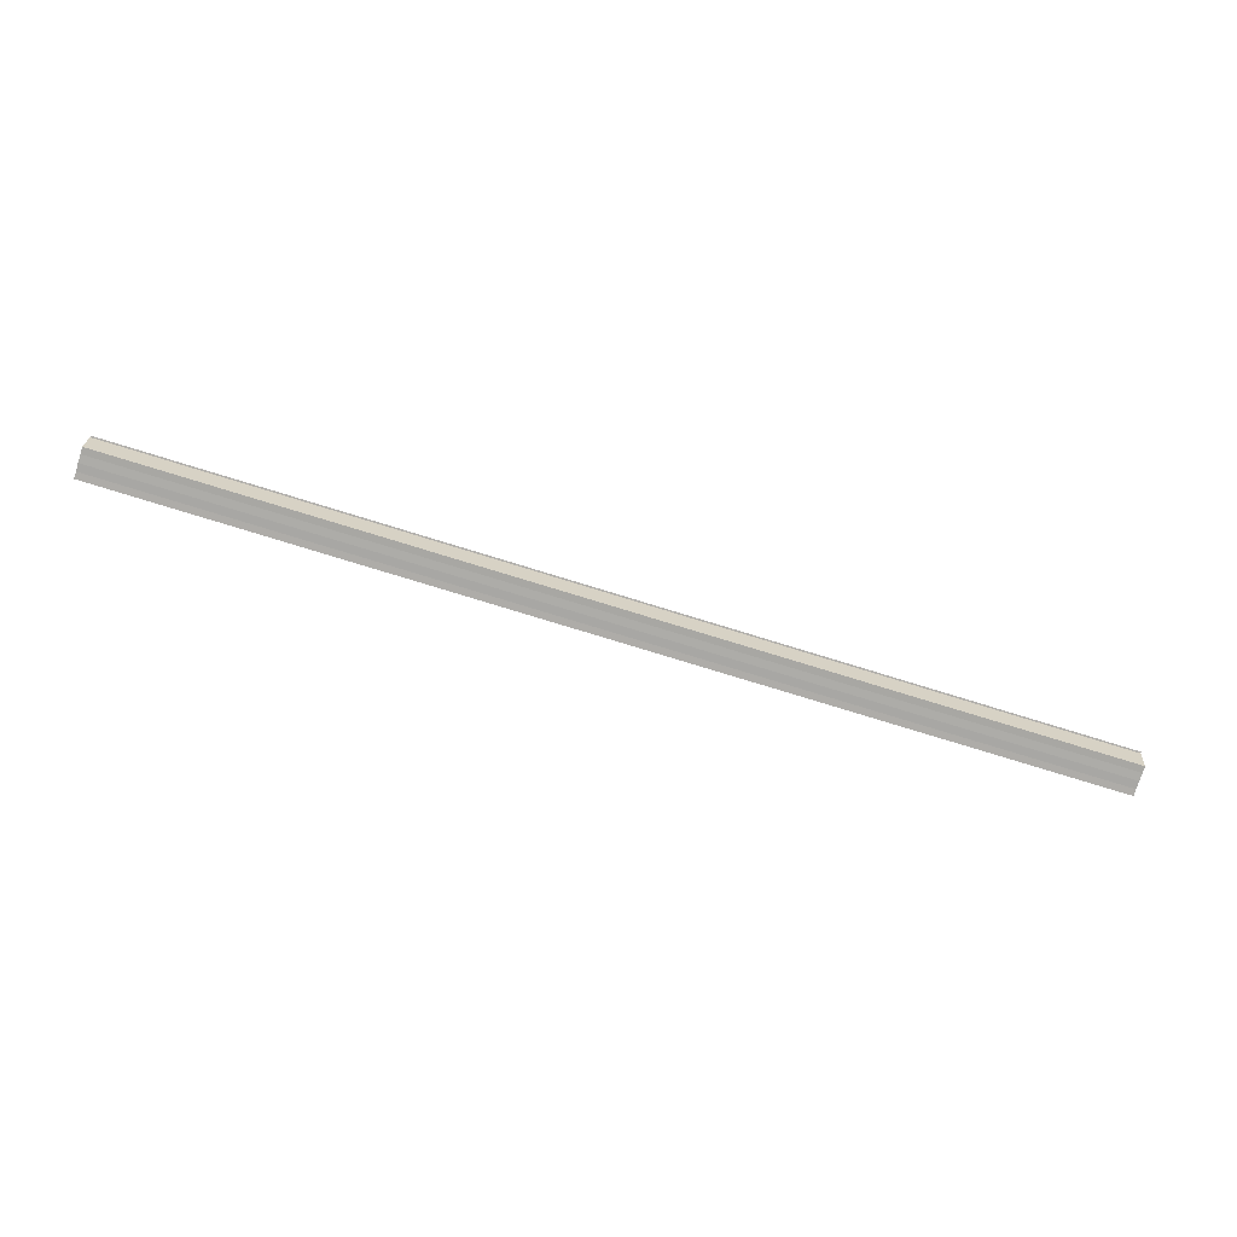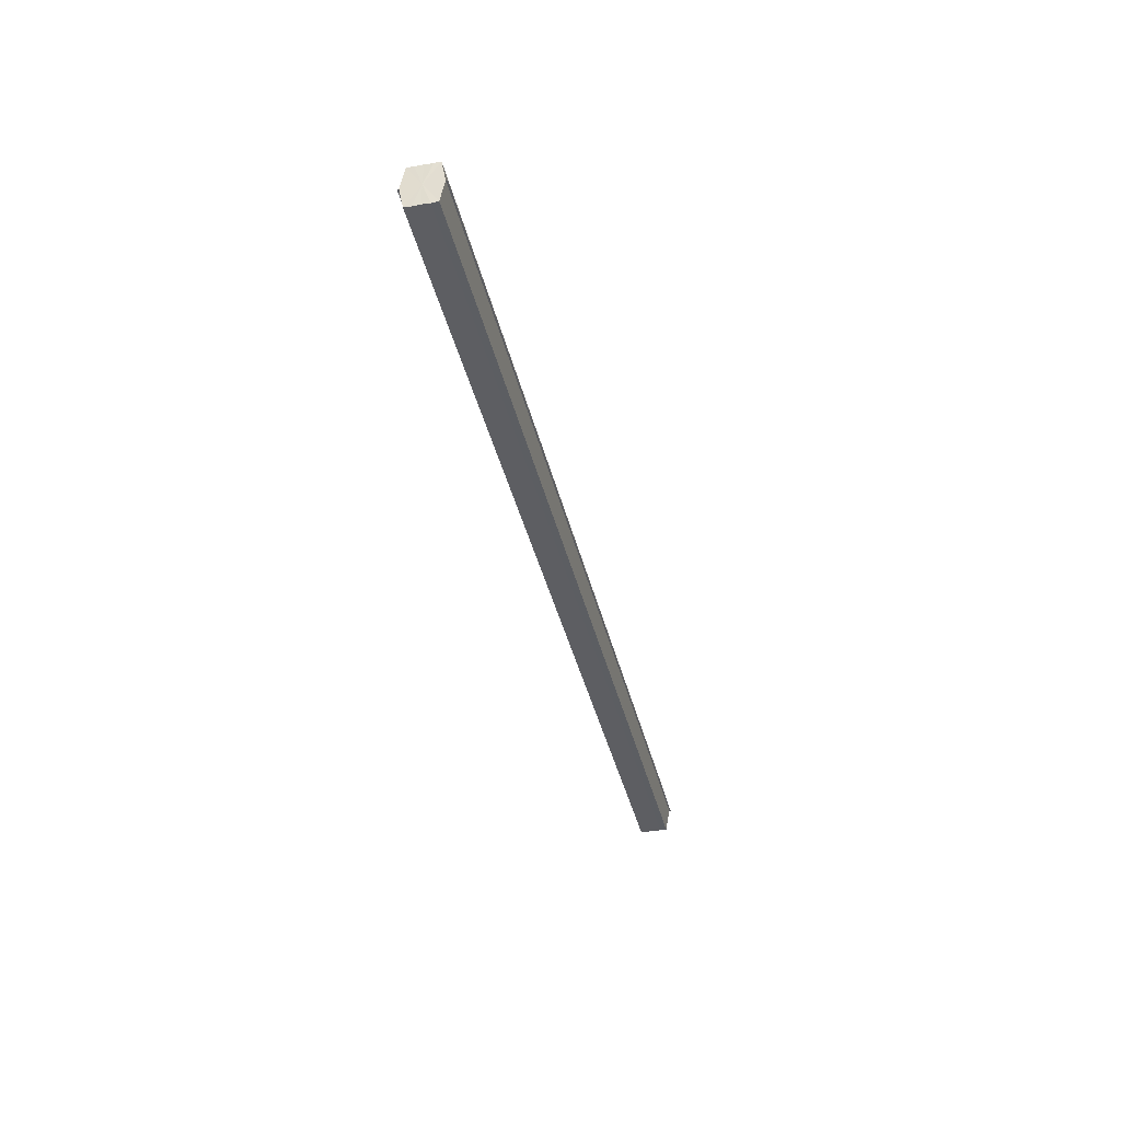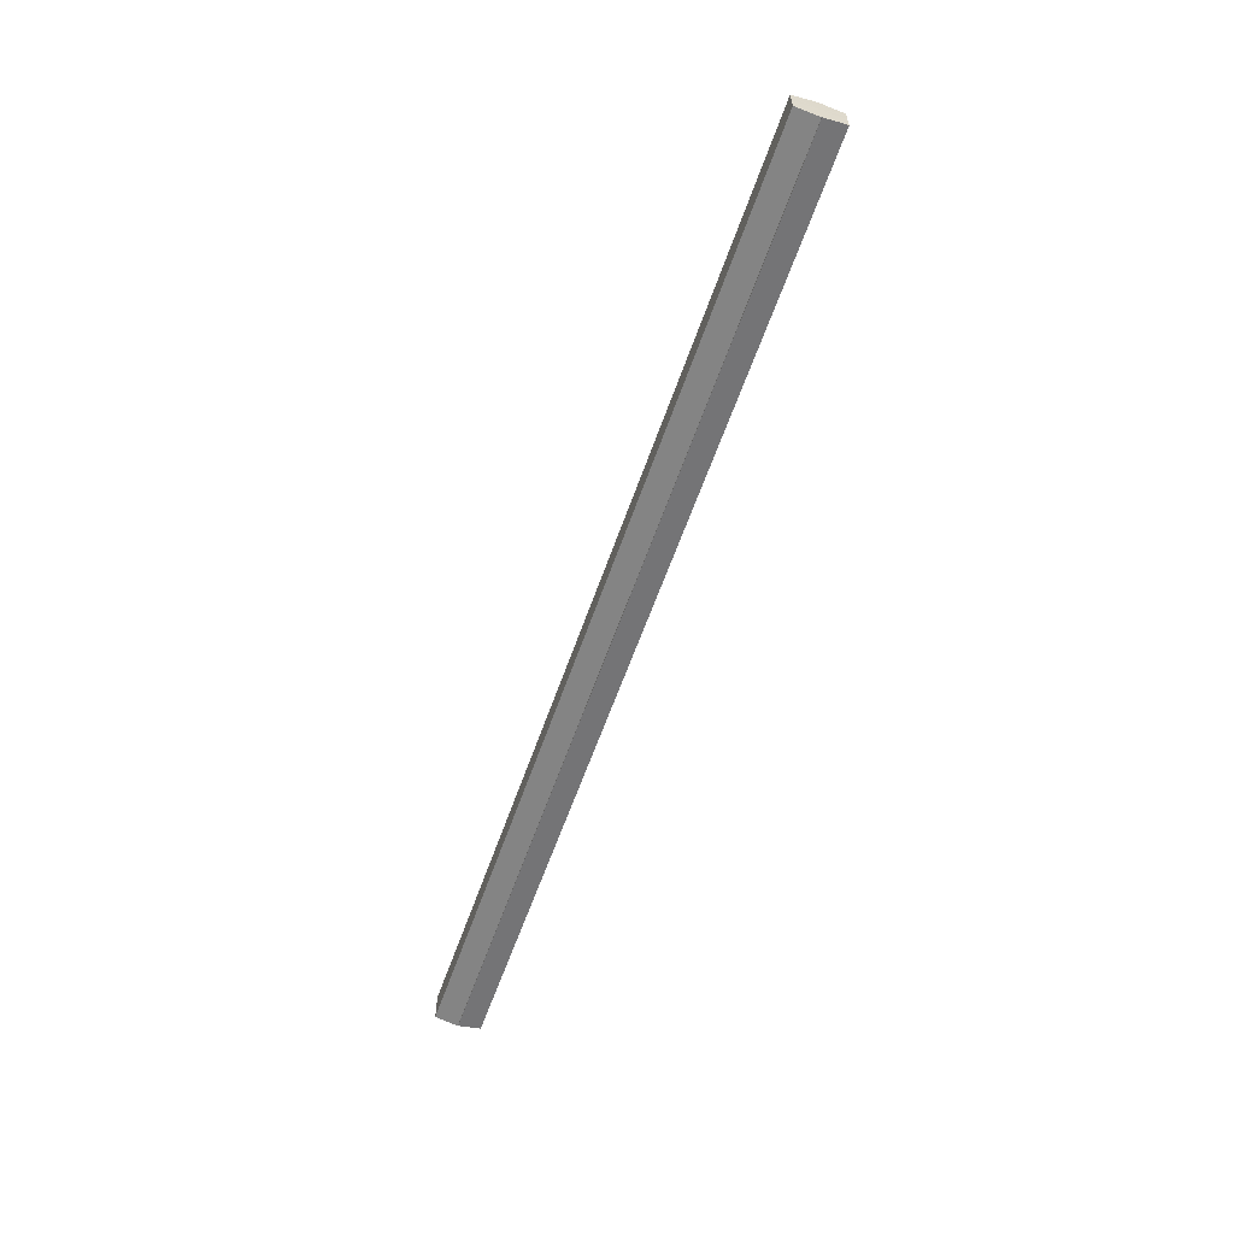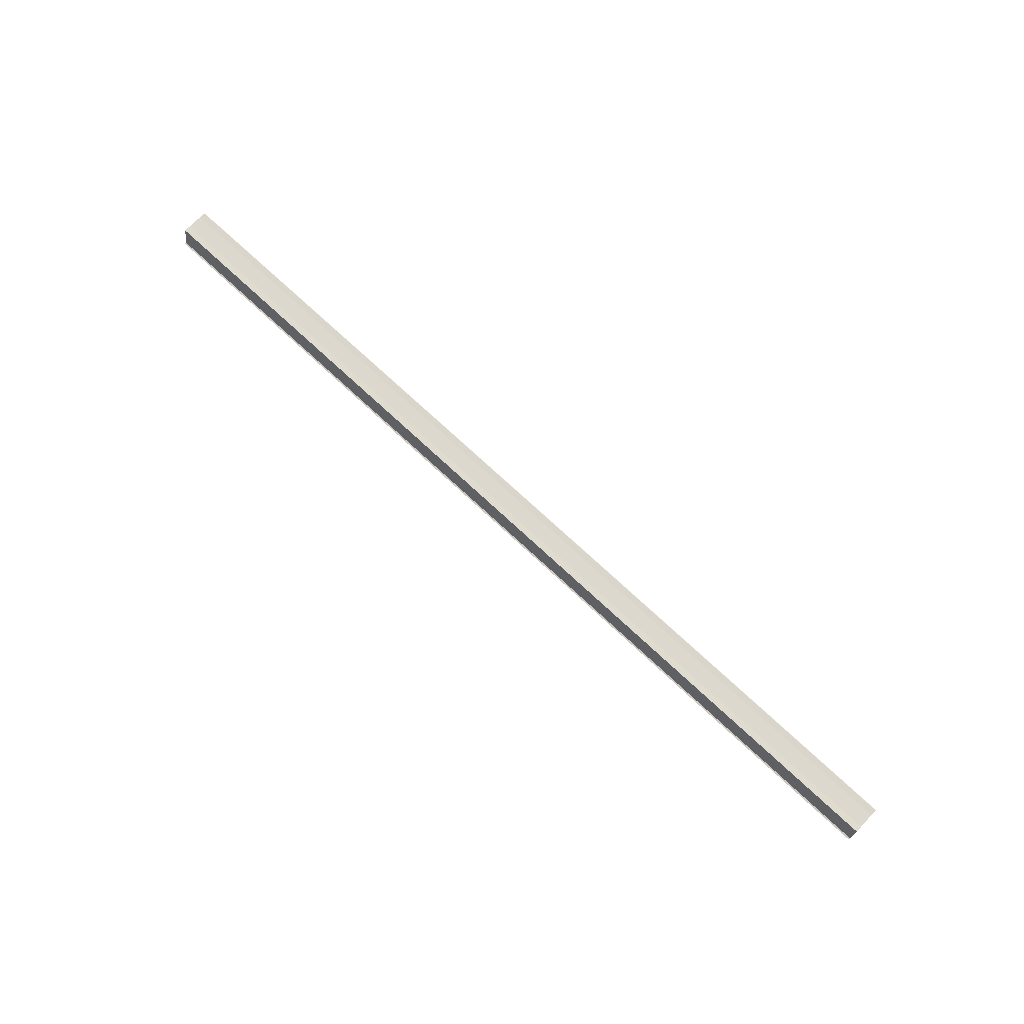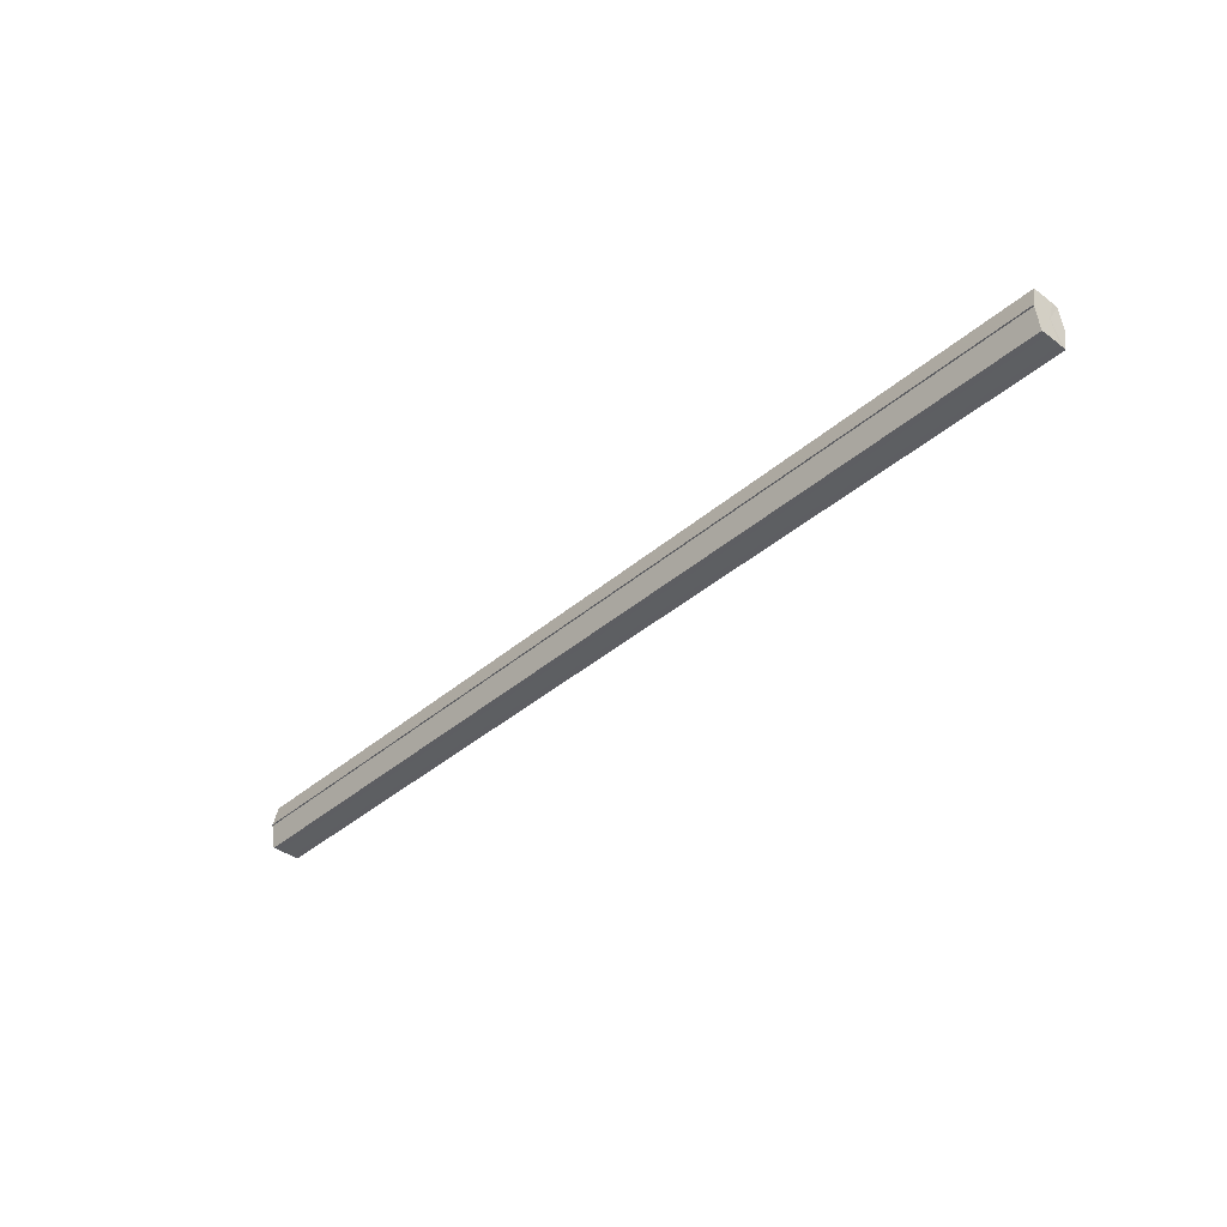
<metadata>
{"format":"obj","ext":"obj","renderer":"f3d","projection":"perspective","resolution":1024,"background":"white","views":[{"elev":-75.9,"azim":-17.2,"up":"+Y"},{"elev":-38.6,"azim":102.9,"up":"+Y"},{"elev":-59.6,"azim":71.0,"up":"+Z"},{"elev":72.0,"azim":43.2,"up":"+Y"},{"elev":-39.5,"azim":46.7,"up":"+Y"}]}
</metadata>
<code>
o 19539
v 2251 1874 7.837
v 2251 1874 7.837
v 2252 1874 7.837
v 2251 1874 7.835
v 2252 1874 7.835
v 2251 1874 7.832
v 2252 1874 7.832
v 2251 1874 7.829
v 2252 1874 7.829
v 2251 1874 7.825
v 2252 1874 7.825
v 2251 1874 7.822
v 2252 1874 7.822
v 2251 1874 7.821
v 2252 1874 7.821
v 2251 1874 7.82
v 2251 1874 7.82
v 2252 1874 7.82
v 2251 1874 7.822
v 2252 1874 7.822
v 2251 1874 7.825
v 2252 1874 7.825
v 2251 1874 7.829
v 2252 1874 7.829
v 2251 1874 7.832
v 2252 1874 7.832
v 2251 1874 7.835
v 2252 1874 7.835
v 2251 1874 7.837
v 2252 1874 7.837
v 2251 1874 7.829
v 2251 1874 7.835
v 2251 1874 7.832
v 2251 1874 7.835
v 2251 1874 7.829
v 2251 1874 7.832
v 2251 1874 7.825
v 2251 1874 7.829
v 2251 1874 7.822
v 2251 1874 7.825
v 2251 1874 7.822
v 2251 1874 7.821
v 2252 1874 7.822
v 2252 1874 7.821
v 2252 1874 7.82
v 2252 1874 7.825
v 2251 1874 7.822
v 2251 1874 7.82
v 2251 1874 7.821
v 2252 1874 7.829
v 2251 1874 7.825
v 2251 1874 7.822
v 2252 1874 7.822
v 2252 1874 7.832
v 2251 1874 7.829
v 2251 1874 7.825
v 2252 1874 7.825
v 2252 1874 7.835
v 2251 1874 7.832
v 2251 1874 7.829
v 2252 1874 7.829
v 2251 1874 7.832
v 2252 1874 7.832
v 2251 1874 7.835
v 2252 1874 7.835
v 2252 1874 7.837
v 2251 1874 7.835
v 2251 1874 7.837
v 2251 1874 7.837
v 2251 1874 7.837
v 2252 1874 7.837
v 2252 1874 7.829
v 2252 1874 7.837
v 2252 1874 7.835
v 2252 1874 7.835
v 2252 1874 7.832
v 2252 1874 7.832
v 2252 1874 7.829
v 2252 1874 7.829
v 2252 1874 7.825
v 2252 1874 7.825
v 2252 1874 7.822
v 2252 1874 7.822
v 2252 1874 7.821
f 1 2 3
f 4 2 5
f 6 4 7
f 8 6 9
f 10 8 11
f 12 10 13
f 14 12 15
f 14 16 15
f 15 17 18
f 15 19 20
f 20 21 22
f 22 23 24
f 24 25 26
f 26 27 28
f 28 29 30
f 3 29 30
f 31 32 29
f 31 33 32
f 31 29 34
f 31 35 33
f 31 34 36
f 31 37 35
f 31 36 38
f 31 39 37
f 31 38 40
f 31 40 41
f 31 42 39
f 31 41 42
f 43 42 44
f 45 42 44
f 46 47 43
f 48 49 45
f 50 51 46
f 52 49 53
f 54 55 50
f 56 52 57
f 58 59 54
f 60 56 61
f 62 60 63
f 64 62 65
f 66 67 58
f 68 64 66
f 68 69 66
f 66 70 71
f 72 73 74
f 72 75 73
f 72 74 76
f 72 77 75
f 72 76 78
f 72 79 77
f 72 78 80
f 72 81 79
f 72 80 82
f 72 83 81
f 72 82 84
f 72 84 83

</code>
